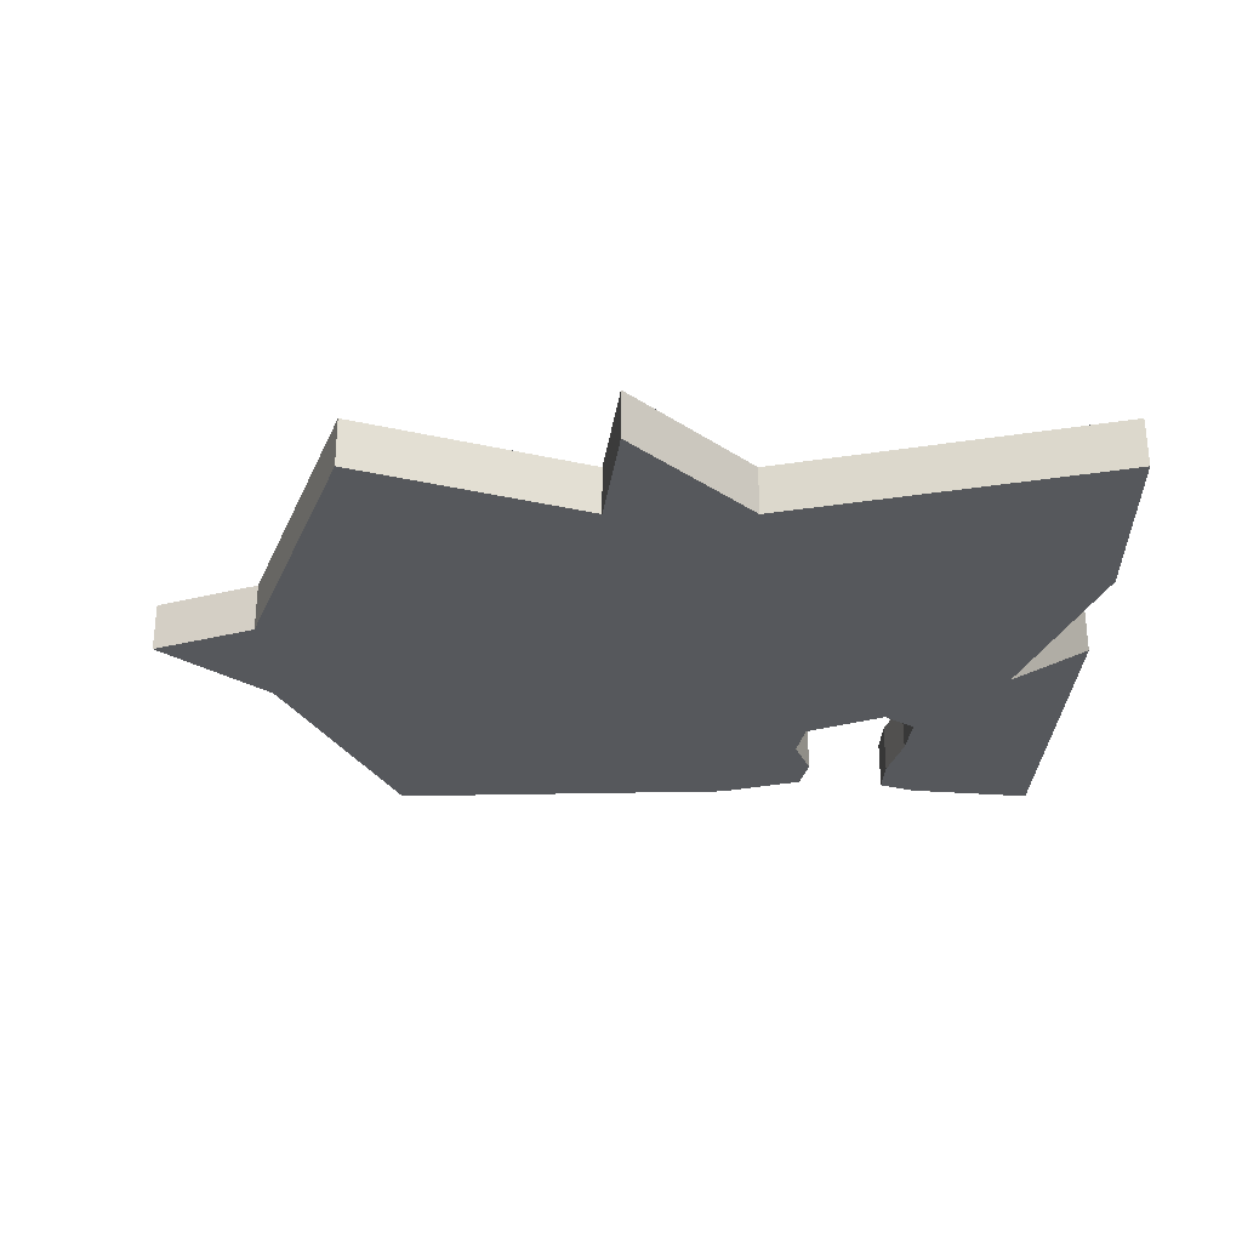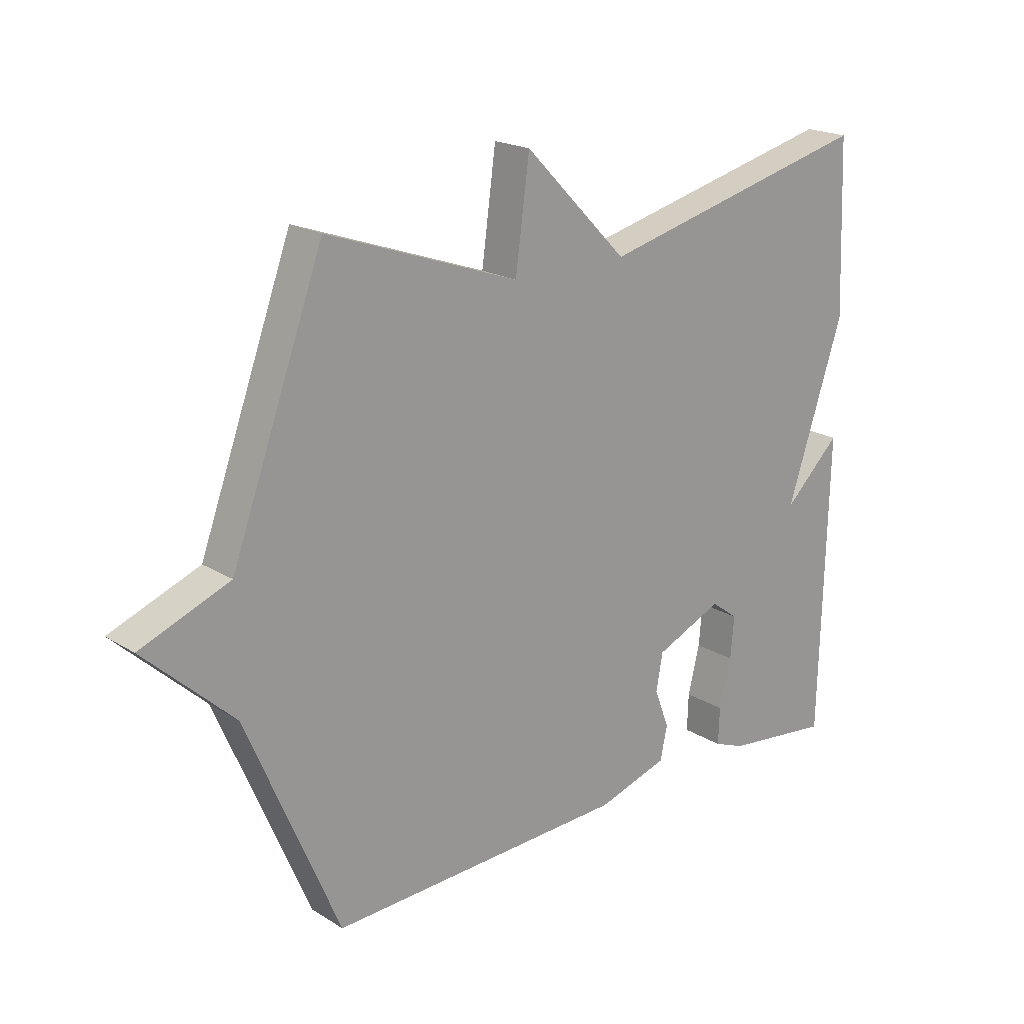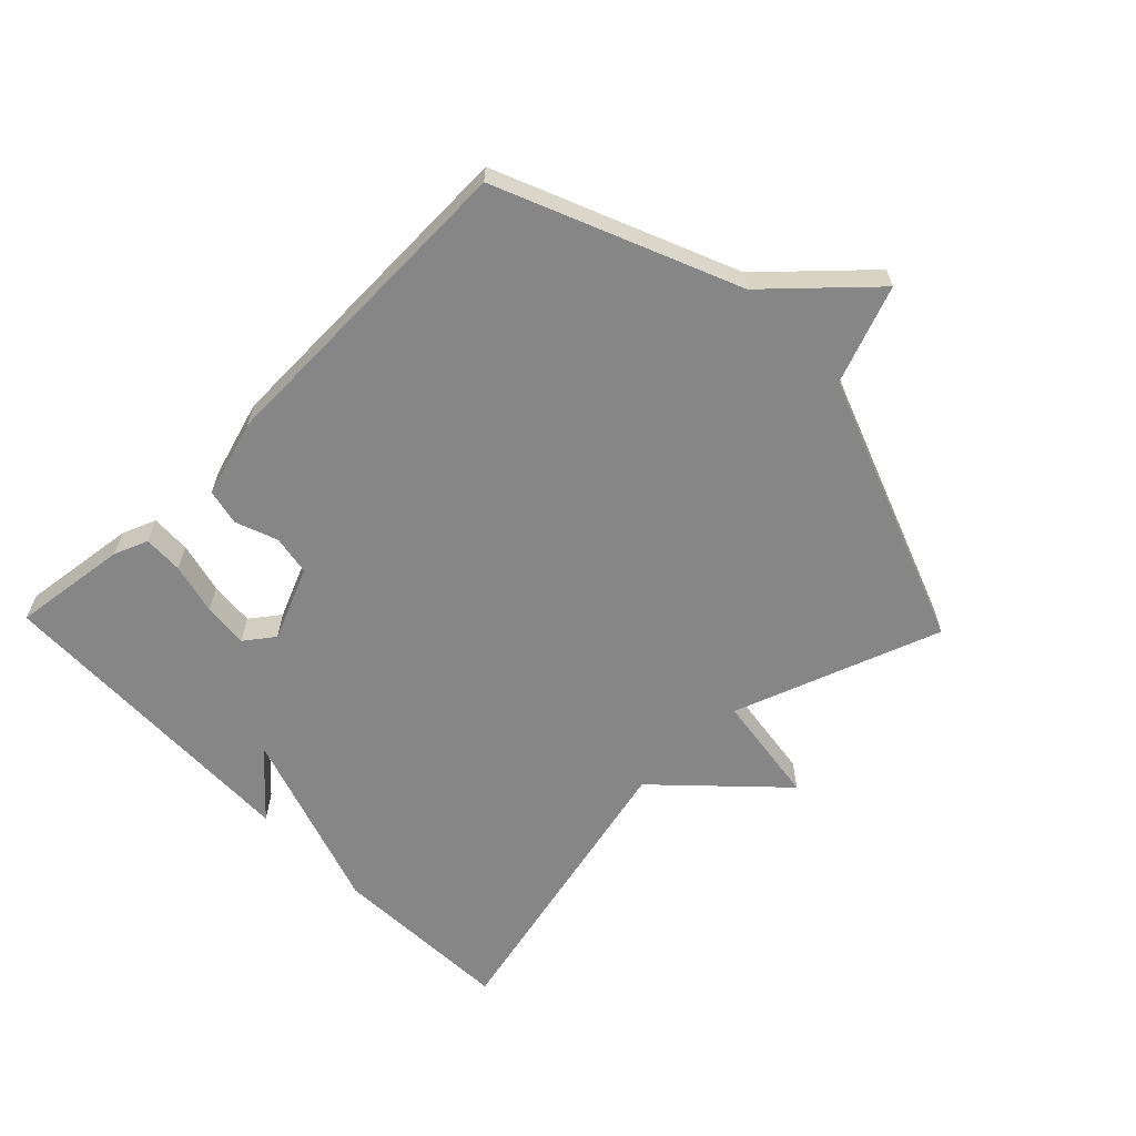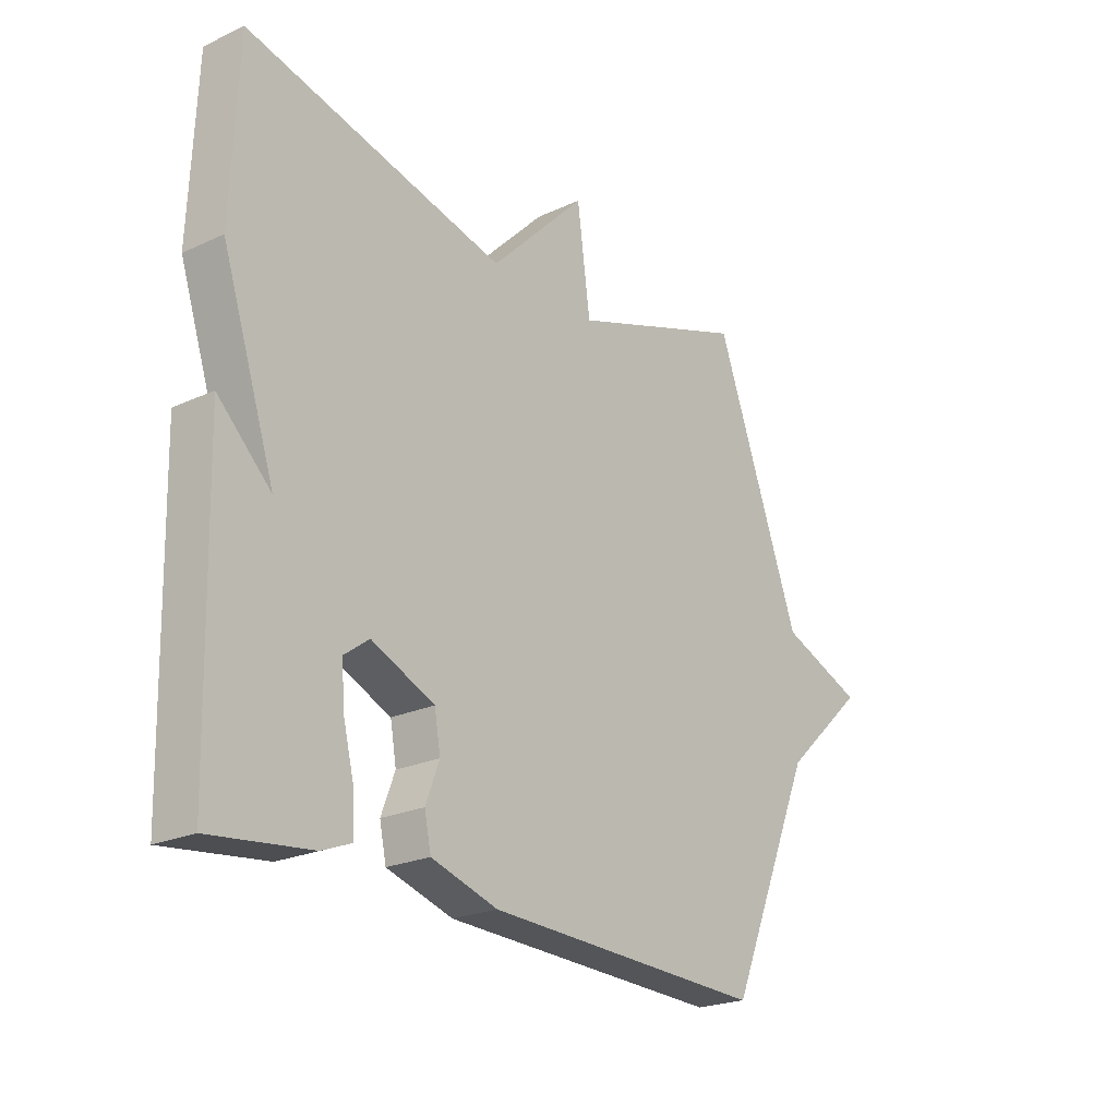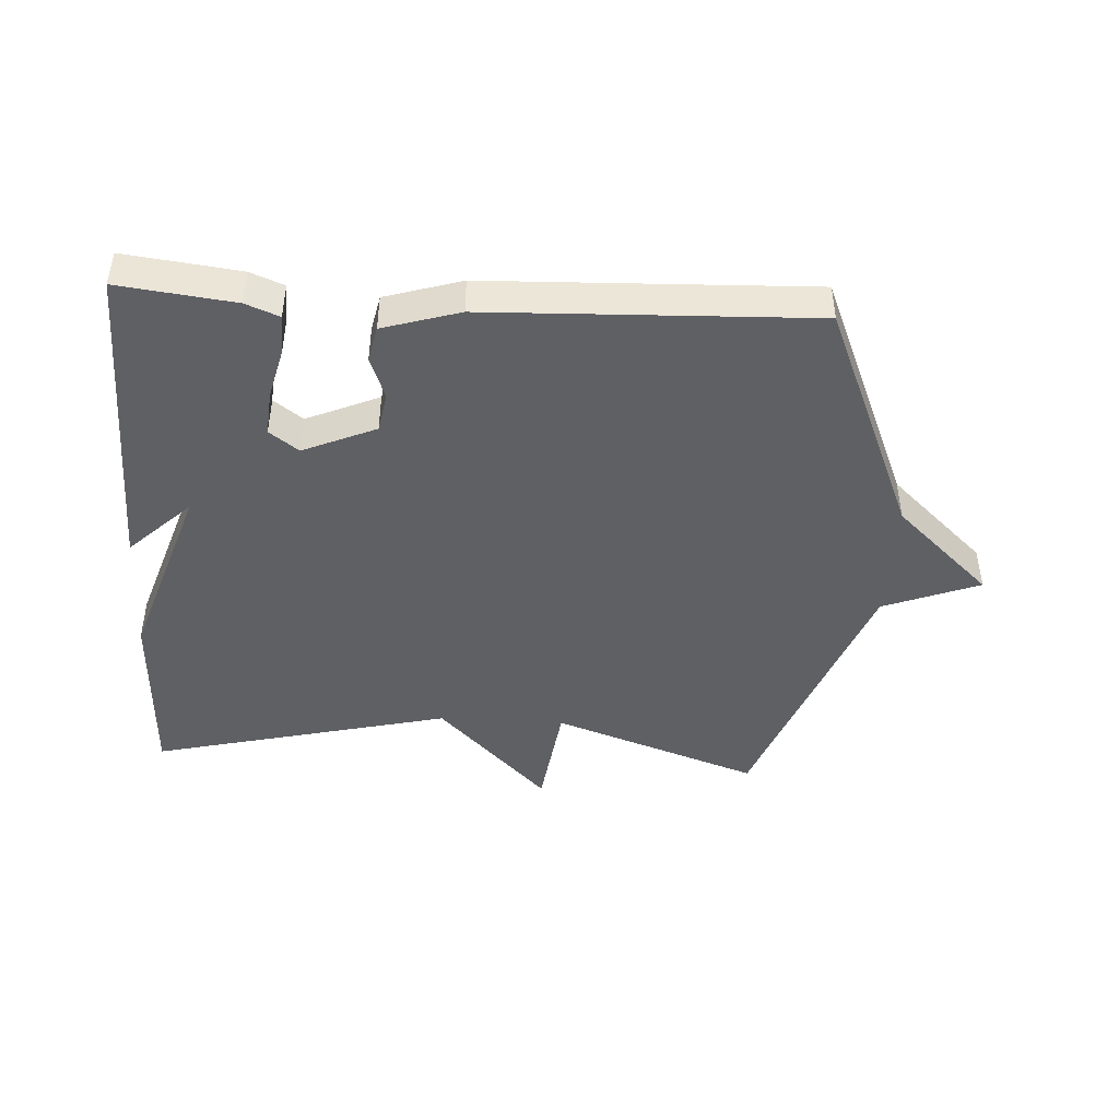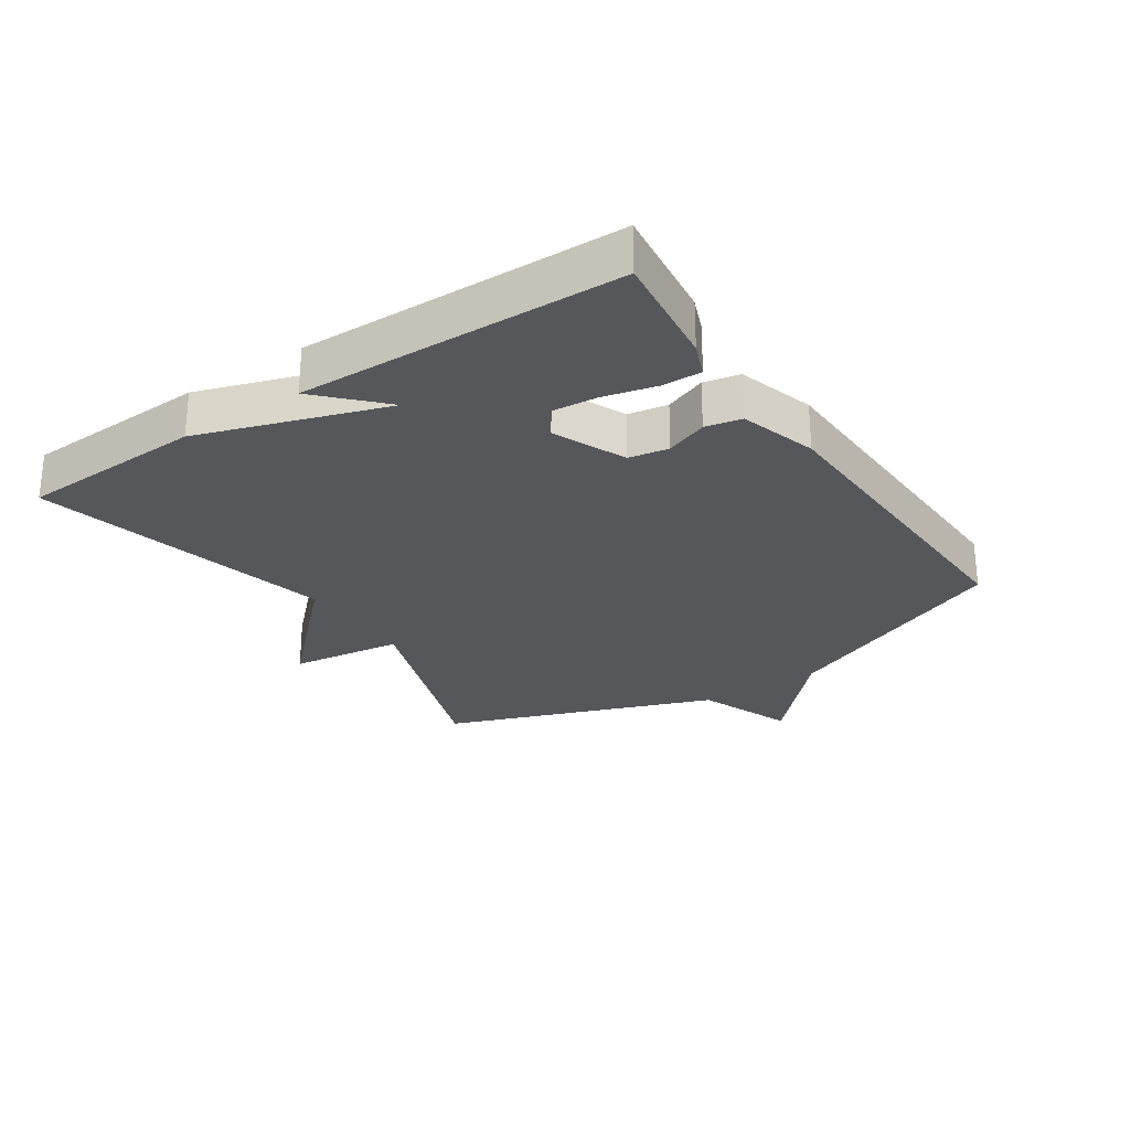
<metadata>
{"format":"obj","ext":"obj","renderer":"f3d","projection":"perspective","resolution":1024,"background":"white","views":[{"elev":-28.1,"azim":0.0,"up":"+Y"},{"elev":20.0,"azim":-41.5,"up":"+Z"},{"elev":-62.0,"azim":-136.0,"up":"+Y"},{"elev":-22.7,"azim":128.4,"up":"+Z"},{"elev":-44.6,"azim":176.6,"up":"+Y"},{"elev":-27.0,"azim":123.7,"up":"+Y"}]}
</metadata>
<code>
v 0.5 0.07 0.5
v 0.512 0.07 0.209
v 0.415 0.07 -0.084
v 0.512 0.07 0.009
v 0.5 0.07 -0.5
v 0.317 0.07 -0.478
v 0.264 0.07 -0.457
v 0.266 0.07 -0.394
v 0.286 0.07 -0.313
v 0.292 0.07 -0.242
v 0.246 0.07 -0.208
v 0.131 0.07 -0.258
v 0.12 0.07 -0.321
v 0.145 0.07 -0.387
v 0.133 0.07 -0.444
v 0.012 0.07 -0.481
v -0.5 0.07 -0.5
v -0.658 0.07 -0.128
v -0.81 0.07 0.013
v -0.658 0.07 0.072
v -0.5 0.07 0.5
v -0.173 0.07 0.385
v -0.149 0.07 0.563
v 0.027 0.07 0.385
v 0.5 0 0.5
v 0.512 0 0.209
v 0.415 0 -0.084
v 0.512 0 0.009
v 0.5 0 -0.5
v 0.317 0 -0.478
v 0.264 0 -0.457
v 0.266 0 -0.394
v 0.286 0 -0.313
v 0.292 0 -0.242
v 0.246 0 -0.208
v 0.131 0 -0.258
v 0.12 0 -0.321
v 0.145 0 -0.387
v 0.133 0 -0.444
v 0.012 0 -0.481
v -0.5 0 -0.5
v -0.658 0 -0.128
v -0.81 0 0.013
v -0.658 0 0.072
v -0.5 0 0.5
v -0.173 0 0.385
v -0.149 0 0.563
v 0.027 0 0.385
f 22 23 24
f 20 21 22
f 20 22 24
f 18 19 20
f 17 18 20
f 16 17 20
f 15 16 20
f 14 15 20
f 13 14 20
f 12 13 20 24
f 1 2 3
f 24 1 3
f 12 24 3
f 11 12 3
f 7 8 9
f 6 7 9
f 5 6 9
f 4 5 9
f 3 4 9
f 3 9 10
f 3 10 11
f 48 47 46
f 46 45 44
f 48 46 44
f 44 43 42
f 44 42 41
f 44 41 40
f 44 40 39
f 44 39 38
f 44 38 37
f 48 44 37 36
f 27 26 25
f 27 25 48
f 27 48 36
f 27 36 35
f 33 32 31
f 33 31 30
f 33 30 29
f 33 29 28
f 33 28 27
f 34 33 27
f 35 34 27
f 1 25 26 2
f 2 26 27 3
f 3 27 28 4
f 4 28 29 5
f 5 29 30 6
f 6 30 31 7
f 7 31 32 8
f 8 32 33 9
f 9 33 34 10
f 10 34 35 11
f 11 35 36 12
f 12 36 37 13
f 13 37 38 14
f 14 38 39 15
f 15 39 40 16
f 16 40 41 17
f 17 41 42 18
f 18 42 43 19
f 19 43 44 20
f 20 44 45 21
f 21 45 46 22
f 22 46 47 23
f 23 47 48 24
f 24 48 25 1

</code>
